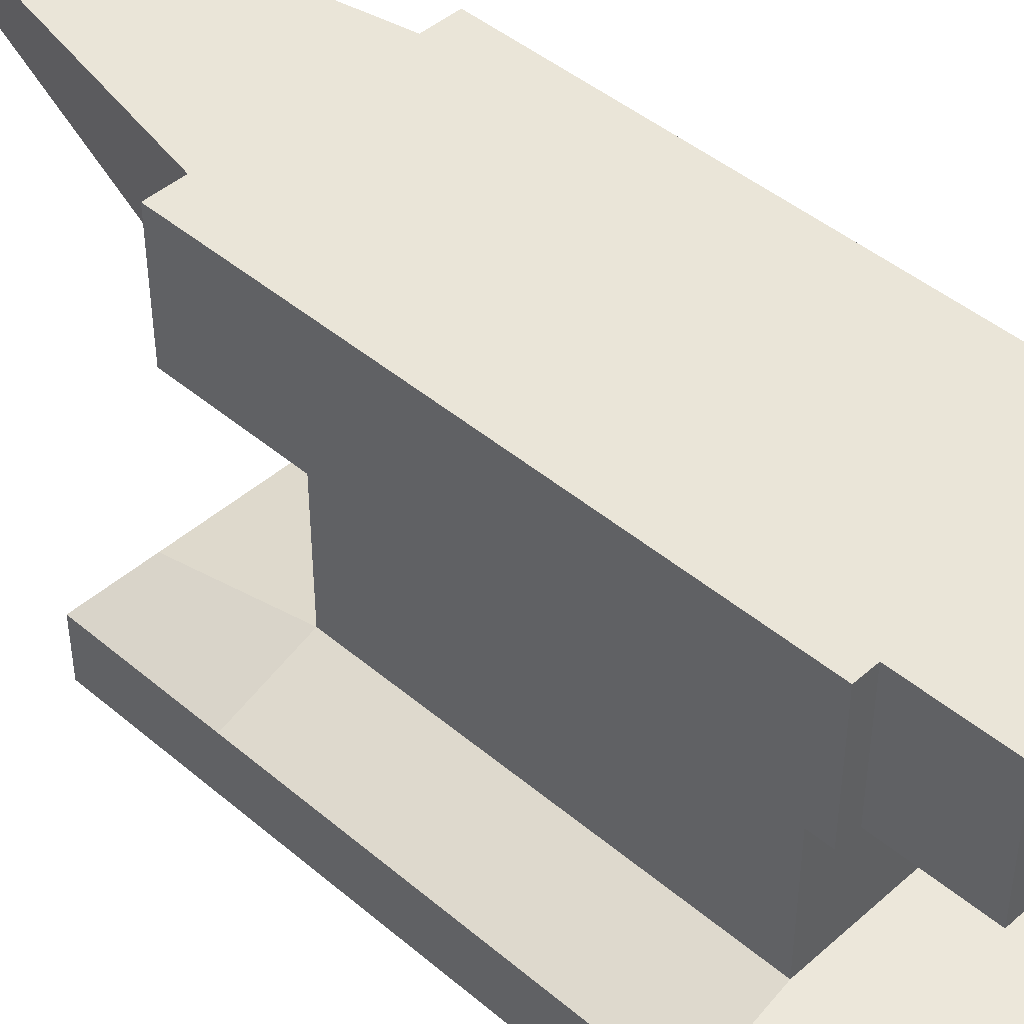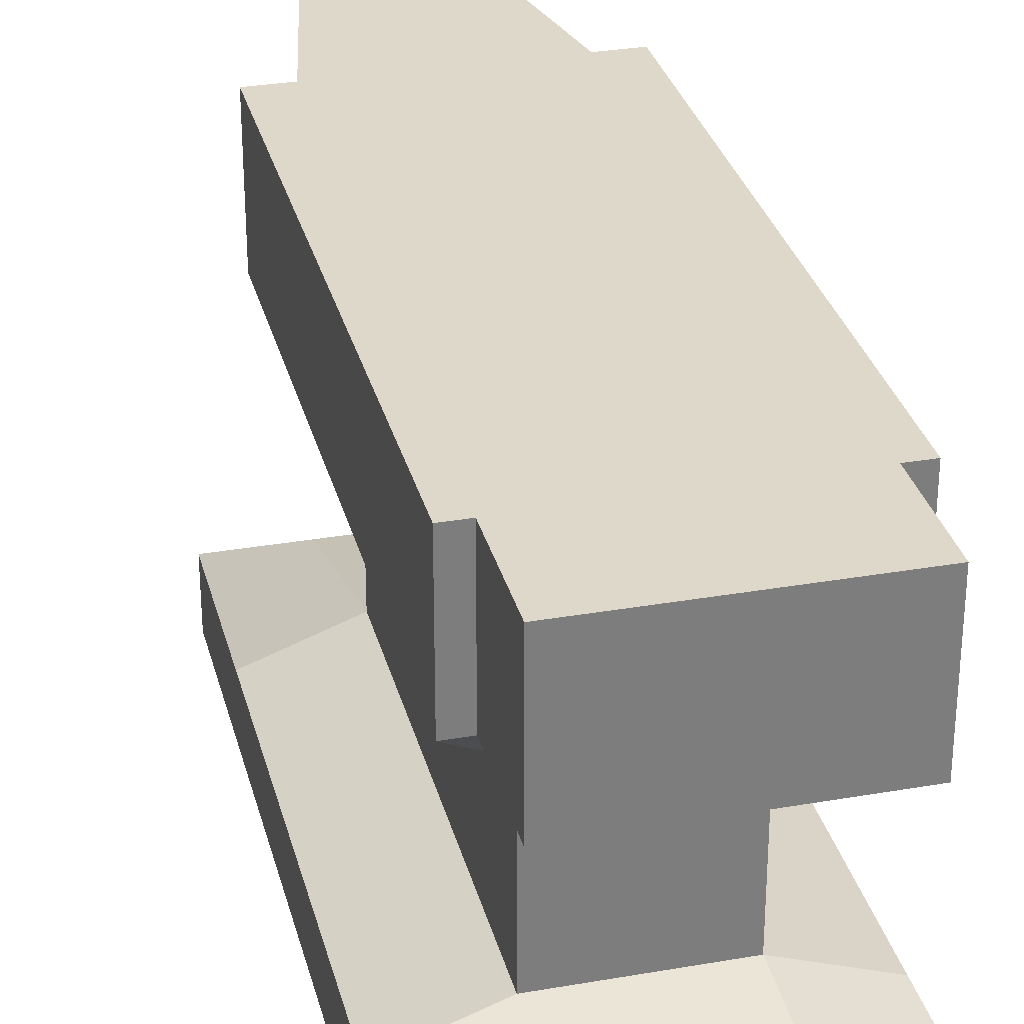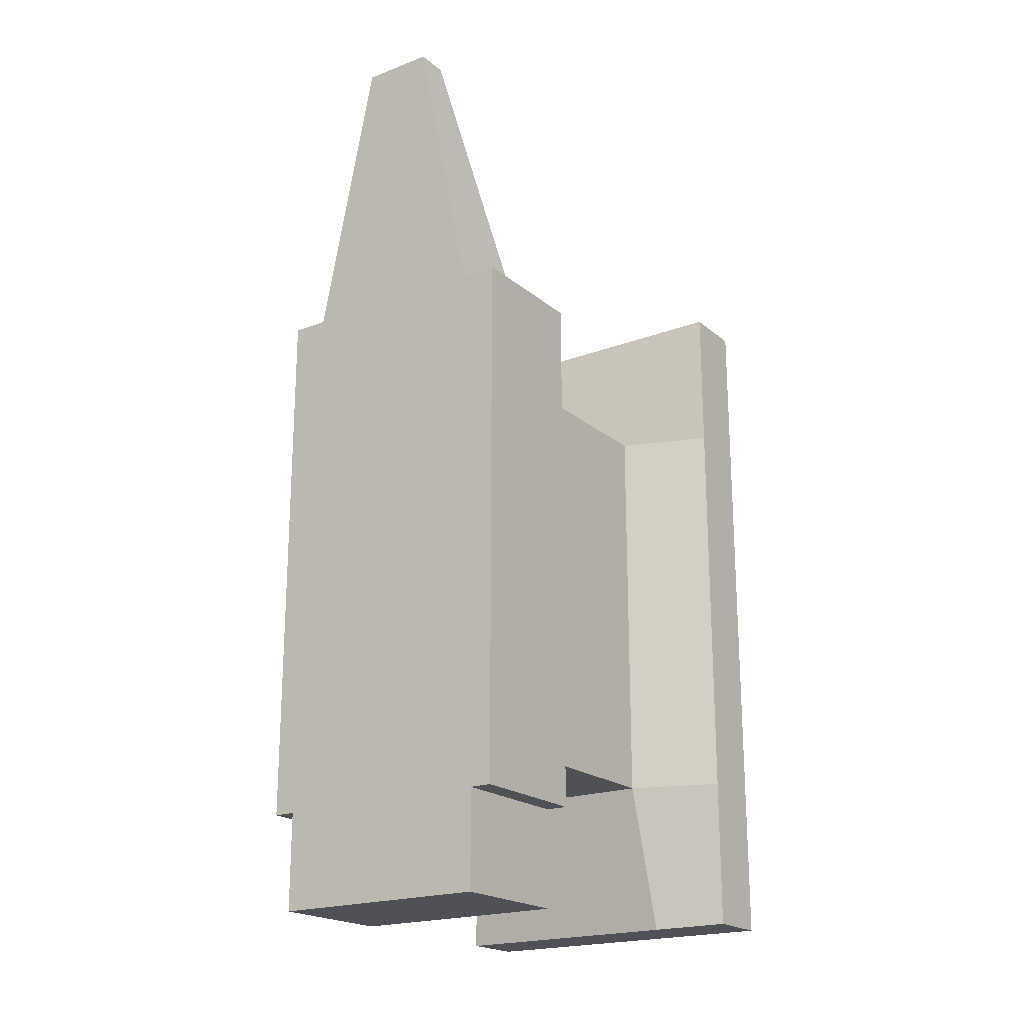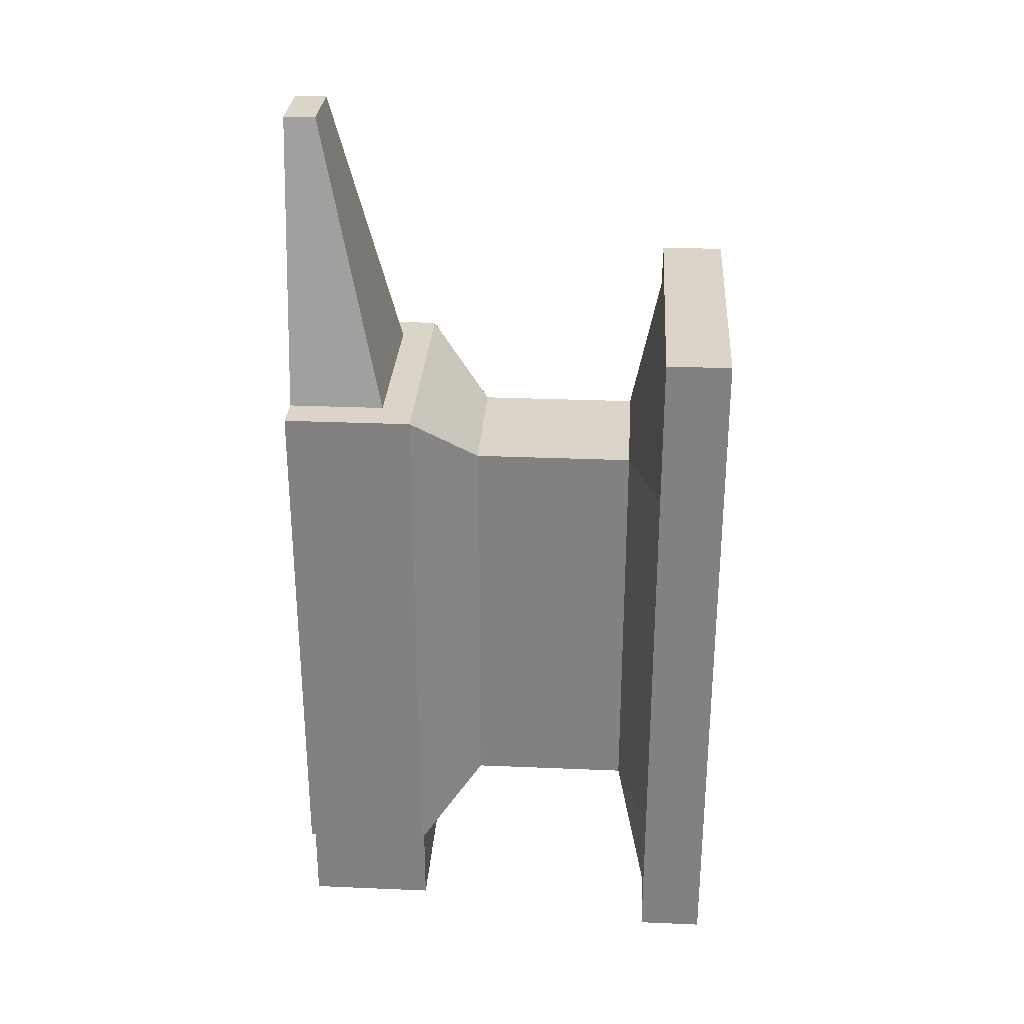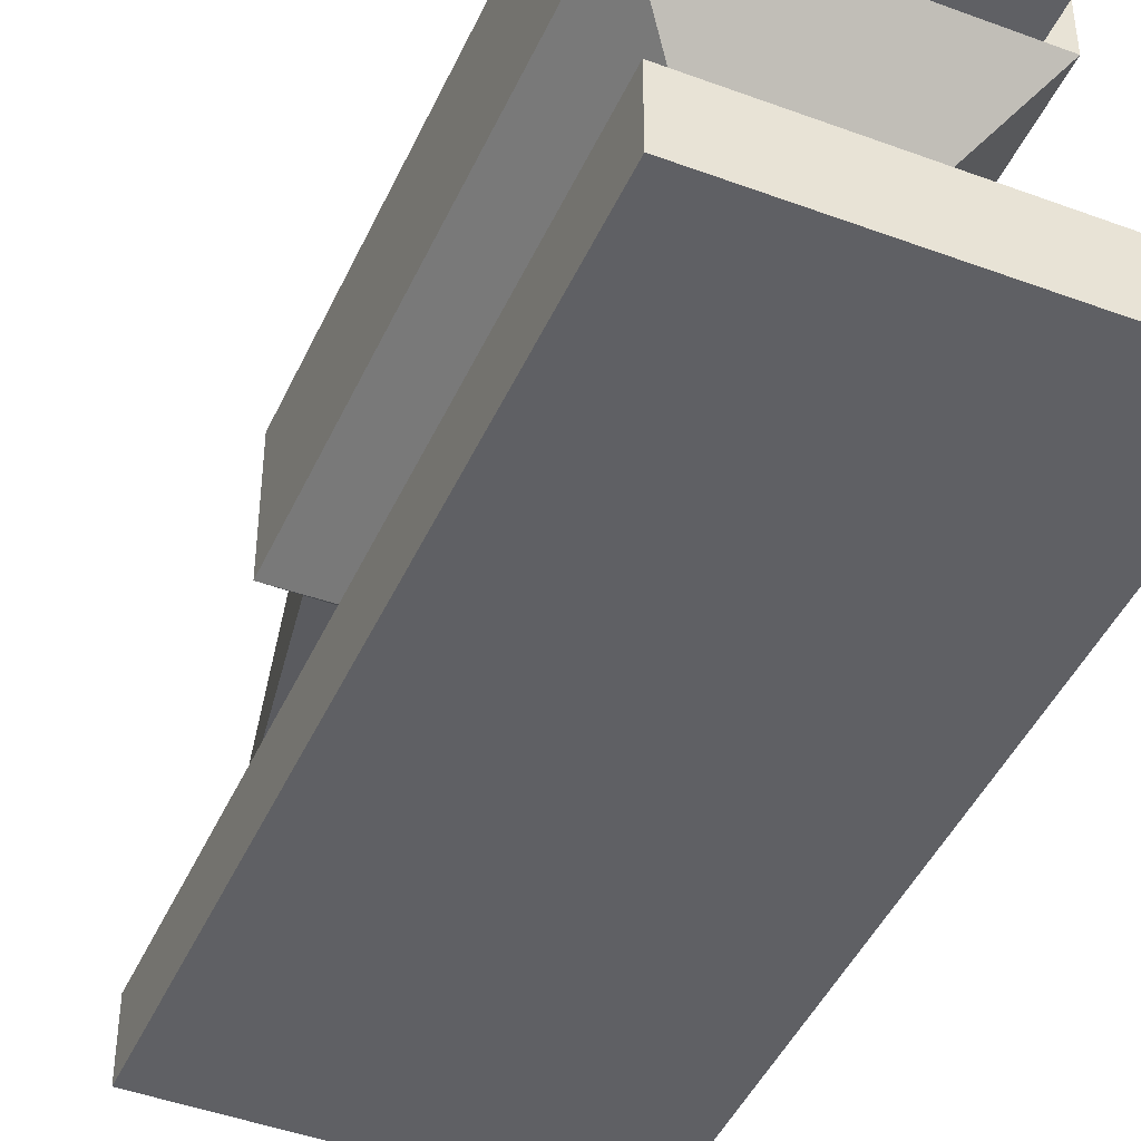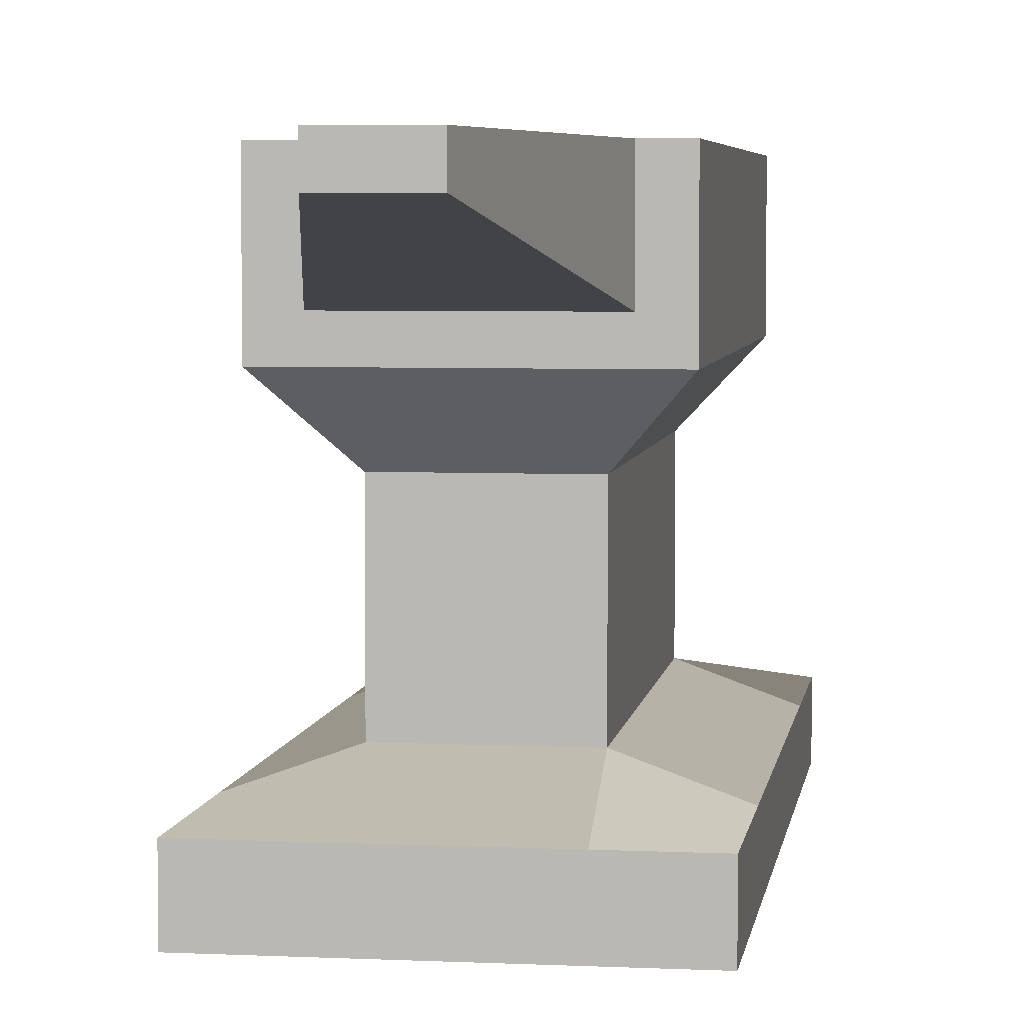
<metadata>
{"format":"obj","ext":"obj","renderer":"f3d","projection":"perspective","resolution":1024,"background":"white","views":[{"elev":44.8,"azim":134.4,"up":"+Y"},{"elev":31.0,"azim":166.0,"up":"+Y"},{"elev":-20.4,"azim":-145.4,"up":"+Z"},{"elev":29.1,"azim":-86.4,"up":"+Z"},{"elev":-44.8,"azim":156.6,"up":"+Y"},{"elev":5.0,"azim":8.3,"up":"+Y"}]}
</metadata>
<code>
o anvil
v -0.125 0.0625 0.25
v -0.125 0.0625 -0.4375
v -0.125 0 0.25
v -0.125 0 -0.4375
v -0.4375 0.0625 0.25
v -0.4375 0.0625 -0.4375
v -0.4375 0 0.25
v -0.4375 0 -0.4375
v -0.125 0.0625 0.1042
v -0.4375 0.0625 0.1042
v -0.125 0.0625 -0.2917
v -0.4375 0.0625 -0.2917
v -0.4375 0 0.1042
v -0.4375 0 -0.2917
v -0.125 0 0.1042
v -0.125 0 -0.2917
v -0.3513 0.09375 -0.2917
v -0.3583 0.0625 -0.4375
v -0.2112 0.09375 -0.2917
v -0.2042 0.0625 -0.4375
v -0.3583 0 -0.4375
v -0.2042 0 -0.4375
v -0.3583 0 -0.2917
v -0.2042 0 -0.2917
v -0.3583 0 0.1042
v -0.2042 0 0.1042
v -0.3583 0 0.25
v -0.2042 0 0.25
v -0.3583 0.0625 0.25
v -0.2042 0.0625 0.25
v -0.3513 0.09375 0.1042
v -0.2112 0.09375 0.1042
v -0.3513 0.25 0.1042
v -0.2112 0.25 0.1042
v -0.2112 0.25 -0.2917
v -0.3513 0.25 -0.2917
v -0.4081 0.3125 0.1667
v -0.1544 0.3125 0.1667
v -0.1544 0.3125 -0.3542
v -0.4081 0.3125 -0.3542
v -0.4081 0.4375 0.1667
v -0.1544 0.4375 0.1667
v -0.1544 0.4375 -0.3542
v -0.4081 0.4375 -0.3542
v -0.3872 0.4375 -0.3542
v -0.1753 0.4375 -0.3542
v -0.1753 0.3125 -0.3542
v -0.3872 0.3125 -0.3542
v -0.3872 0.3125 -0.4479
v -0.3872 0.4375 -0.4479
v -0.1753 0.3125 -0.4479
v -0.1894 0.4375 0.1667
v -0.3731 0.4375 0.1667
v -0.3731 0.3438 0.1667
v -0.1894 0.3438 0.1667
v -0.2462 0.4375 0.4479
v -0.3163 0.4375 0.4479
v -0.3163 0.4062 0.4479
v -0.2462 0.4062 0.4479
v -0.1544 0.4375 0.05208
v -0.4081 0.4375 0.05208
v -0.4081 0.3125 0.05208
v -0.3513 0.25 0.01708
v -0.3513 0.09375 0.01708
v -0.4375 0.0625 0.01708
v -0.4375 0 0.01708
v -0.3583 0 0.01708
v -0.2042 0 0.01708
v -0.125 0 0.01708
v -0.125 0.0625 0.01708
v -0.2112 0.09375 0.01708
v -0.2112 0.25 0.01708
v -0.1544 0.3125 0.05208
v -0.1753 0.4375 -0.4479
f 2 11 16 4
f 8 14 12 6
f 16 24 22 4
f 1 30 28 3
f 4 22 20 2
f 2 20 19 11
f 9 32 30 1
f 19 71 70 11
f 5 10 13 7
f 14 66 65 12
f 3 28 26 15
f 16 69 68 24
f 3 15 9 1
f 11 70 69 16
f 12 17 18 6
f 17 19 20 18
f 6 18 21 8
f 18 20 22 21
f 8 21 23 14
f 21 22 24 23
f 23 67 66 14
f 24 68 67 23
f 13 25 27 7
f 25 26 28 27
f 7 27 29 5
f 27 28 30 29
f 5 29 31 10
f 29 30 32 31
f 12 65 64 17
f 34 33 31 32
f 35 72 71 19
f 36 35 19 17
f 17 64 63 36
f 38 37 33 34
f 39 73 72 35
f 40 39 35 36
f 36 63 62 40
f 46 45 44
f 47 46 43 39
f 48 47 40
f 45 48 40 44
f 46 44 43
f 47 39 40
f 74 50 45 46
f 49 51 47 48
f 50 49 48 45
f 44 61 60 43
f 56 57 58 59
f 53 52 42
f 55 54 37 38
f 52 55 38 42
f 53 42 41
f 57 56 52 53
f 58 57 53 54
f 59 58 54 55
f 56 59 55 52
f 50 74 51 49
f 42 60 61 41
f 41 61 62 37
f 37 62 63 33
f 33 63 64 31
f 31 64 65 10
f 10 65 66 13
f 13 66 67 25
f 25 67 68 26
f 26 68 69 15
f 15 69 70 9
f 9 70 71 32
f 32 71 72 34
f 34 72 73 38
f 38 73 60 42
f 62 61 44 40
f 43 60 73 39
f 51 74 46 47
f 54 53 41 37

</code>
